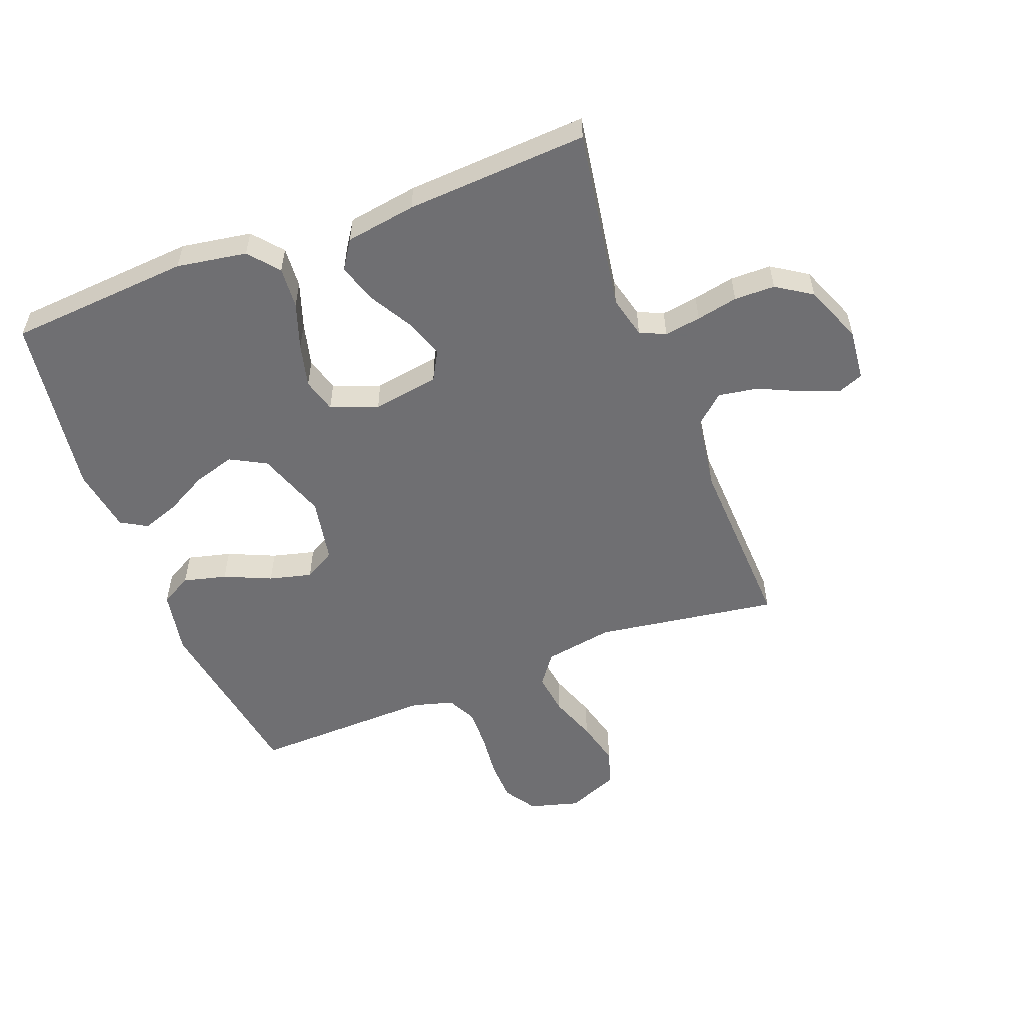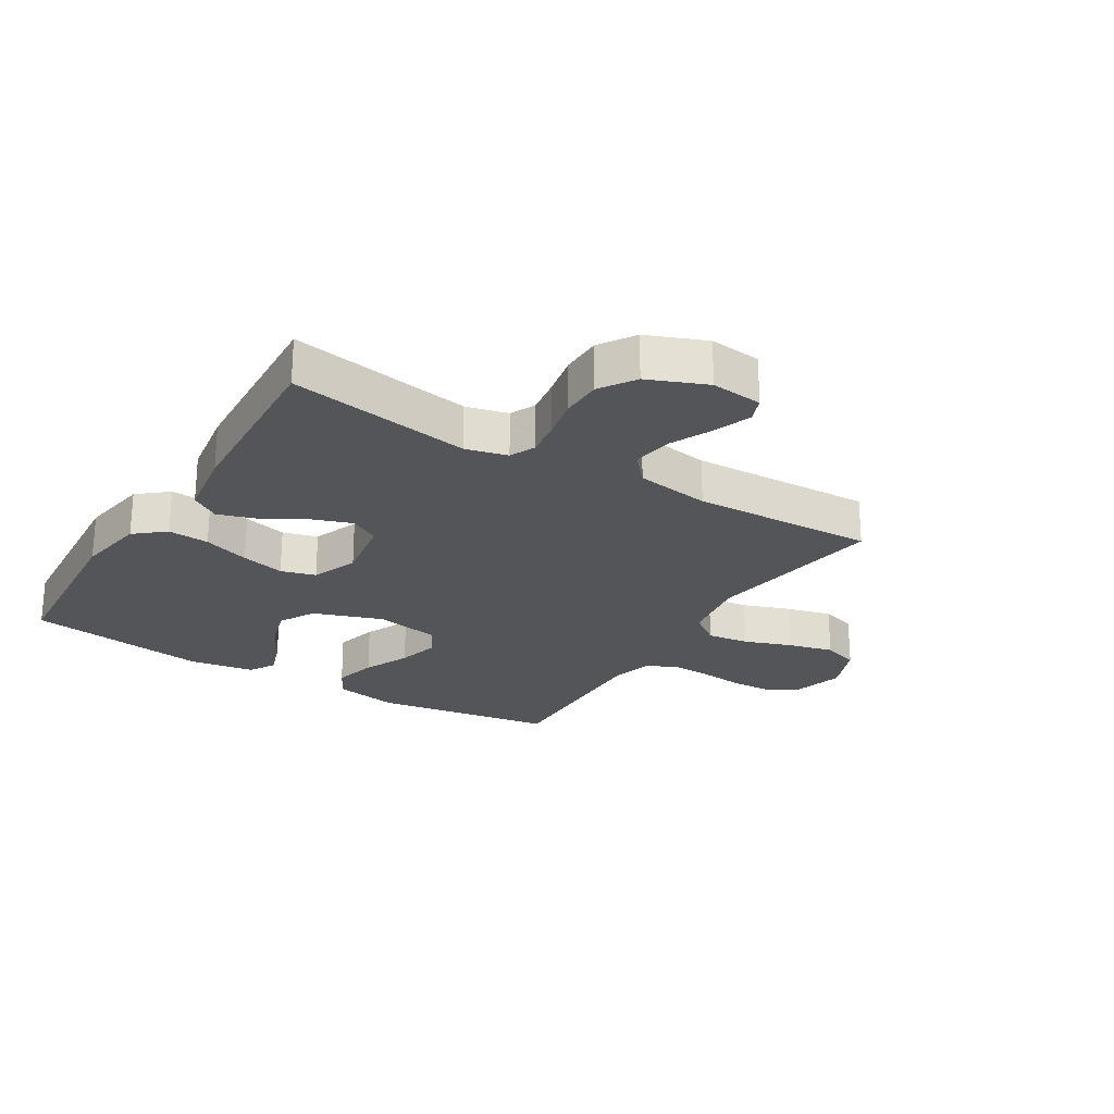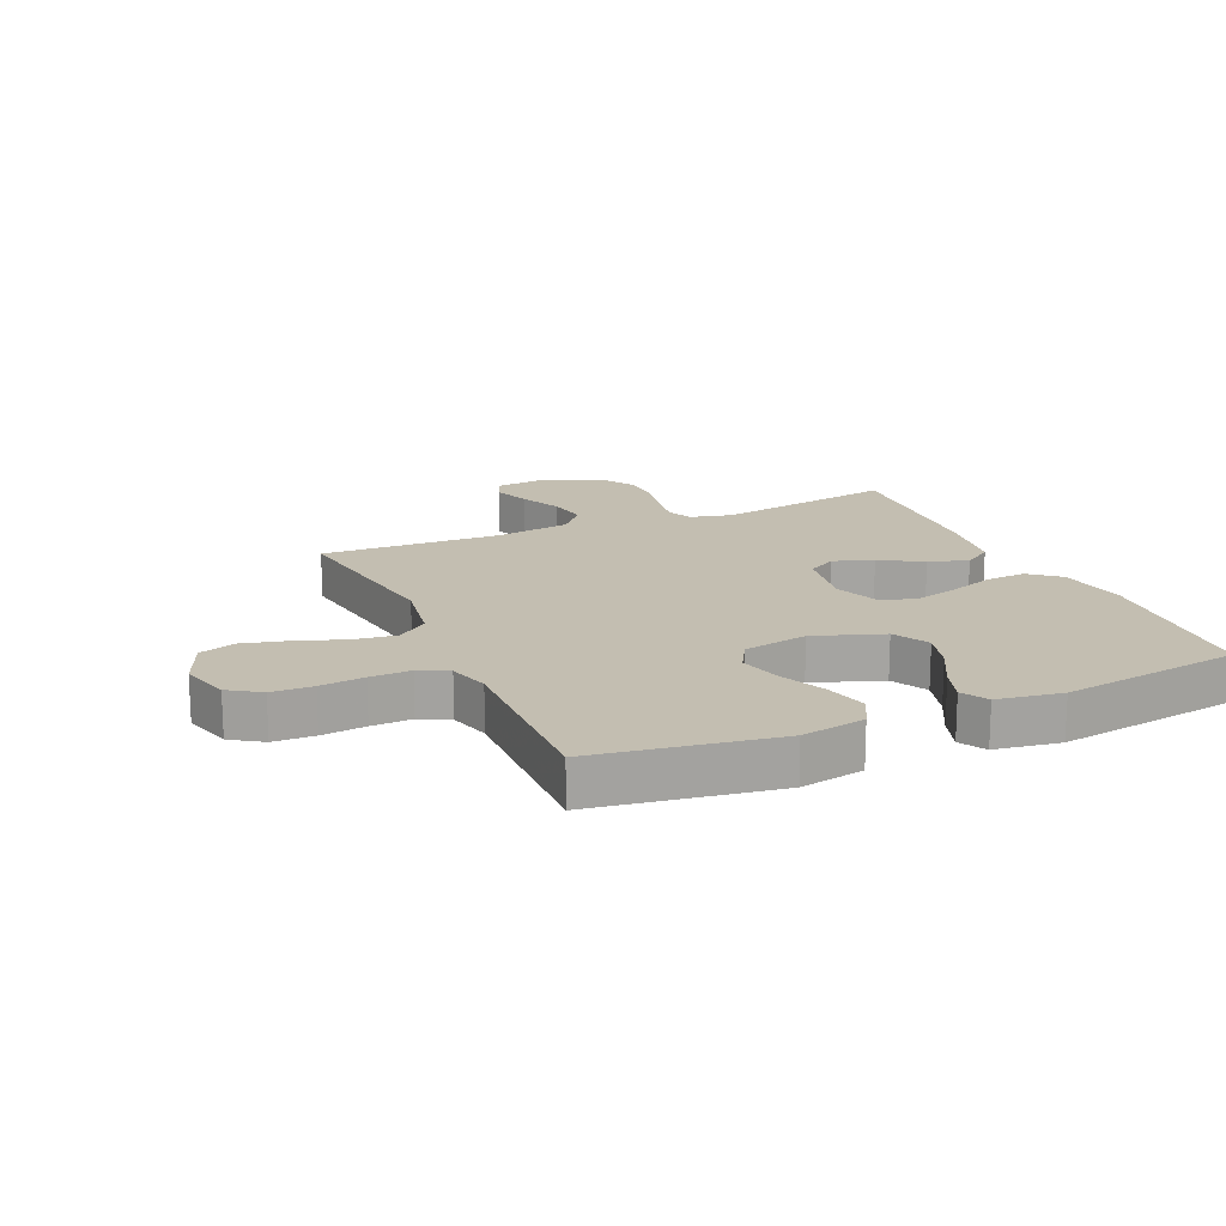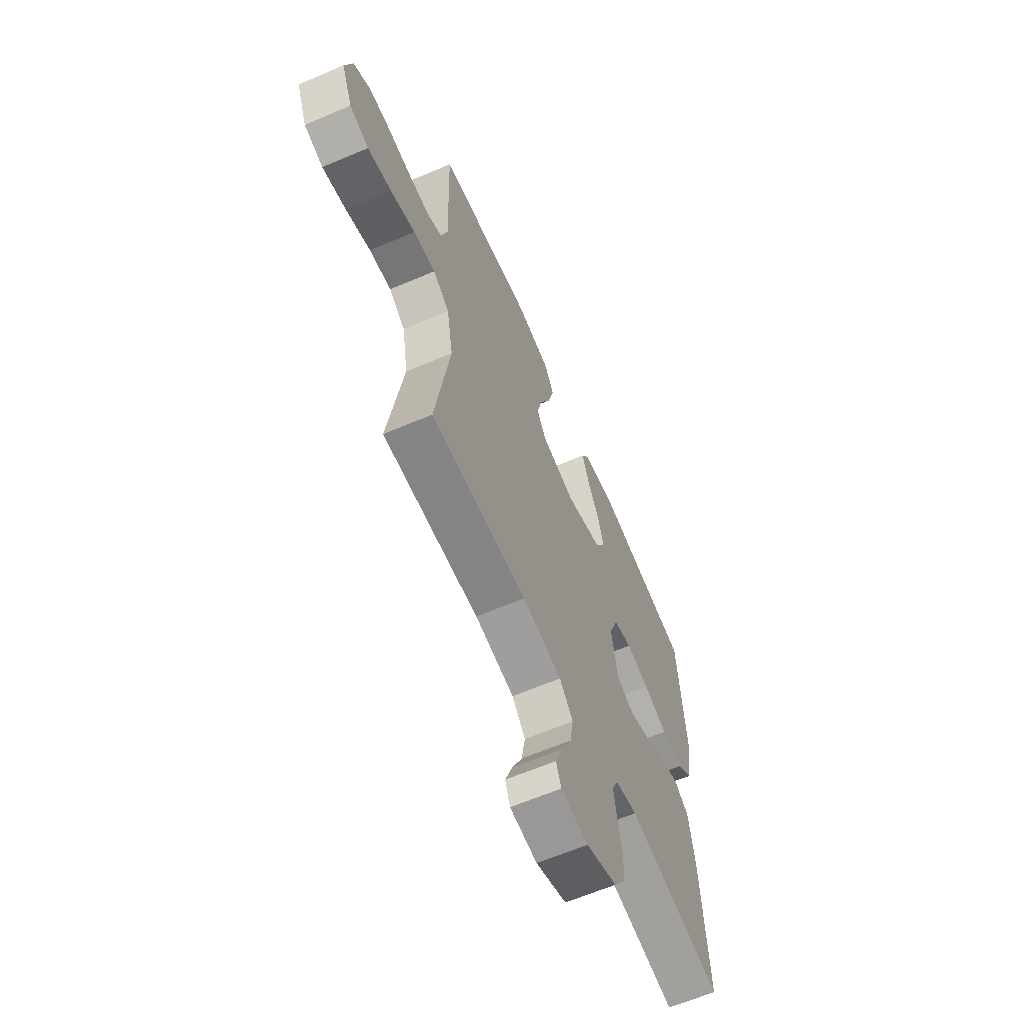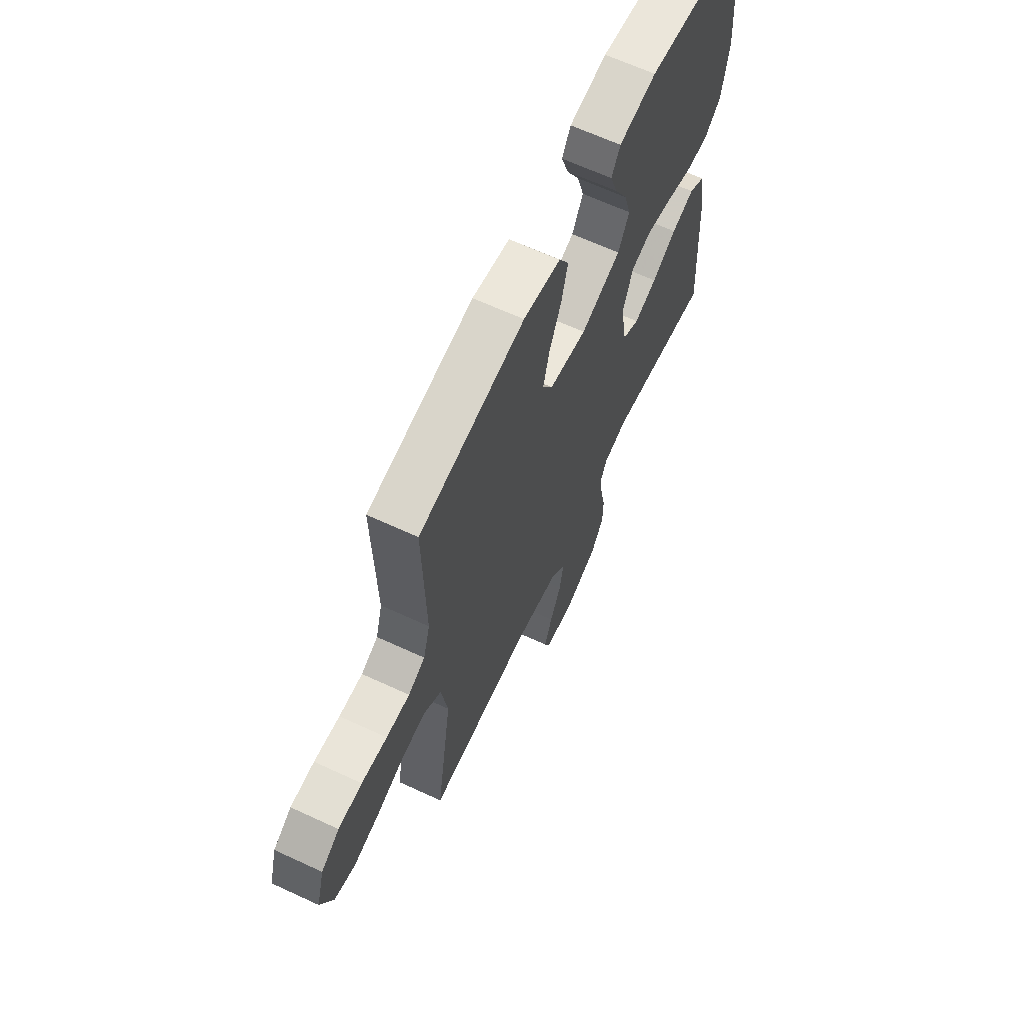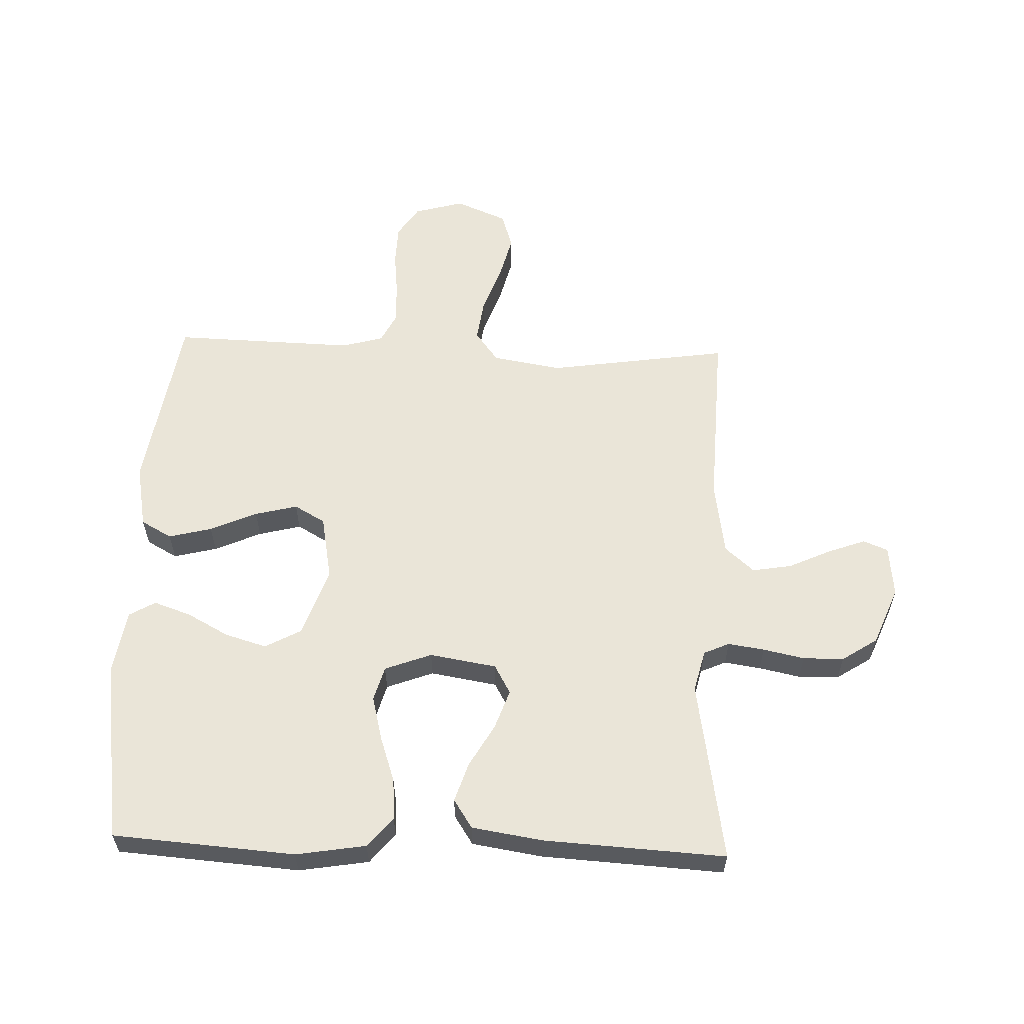
<metadata>
{"format":"obj","ext":"obj","renderer":"f3d","projection":"perspective","resolution":1024,"background":"white","views":[{"elev":-54.7,"azim":111.0,"up":"+Y"},{"elev":-24.2,"azim":148.4,"up":"+Y"},{"elev":17.2,"azim":-23.8,"up":"+Y"},{"elev":-63.5,"azim":-66.7,"up":"+Z"},{"elev":65.2,"azim":-65.0,"up":"+Z"},{"elev":58.8,"azim":92.1,"up":"+Y"}]}
</metadata>
<code>
v 0.5 0.07 0.5
v 0.522 0.07 0.2
v 0.503 0.07 0.085
v 0.454 0.07 0.044
v 0.386 0.07 0.049
v 0.31 0.07 0.075
v 0.238 0.07 0.093
v 0.181 0.07 0.077
v 0.152 0.07 0
v 0.17 0.07 -0.11
v 0.218 0.07 -0.137
v 0.283 0.07 -0.114
v 0.353 0.07 -0.074
v 0.418 0.07 -0.053
v 0.465 0.07 -0.084
v 0.483 0.07 -0.2
v 0.5 0.07 -0.5
v 0.2 0.07 -0.45
v 0.131 0.07 -0.467
v 0.112 0.07 -0.509
v 0.121 0.07 -0.569
v 0.135 0.07 -0.637
v 0.134 0.07 -0.704
v 0.096 0.07 -0.762
v 0 0.07 -0.801
v -0.085 0.07 -0.792
v -0.101 0.07 -0.751
v -0.078 0.07 -0.689
v -0.046 0.07 -0.62
v -0.035 0.07 -0.555
v -0.077 0.07 -0.507
v -0.2 0.07 -0.488
v -0.5 0.07 -0.5
v -0.455 0.07 -0.2
v -0.474 0.07 -0.086
v -0.525 0.07 -0.048
v -0.594 0.07 -0.057
v -0.672 0.07 -0.085
v -0.747 0.07 -0.104
v -0.807 0.07 -0.085
v -0.842 0.07 0
v -0.819 0.07 0.082
v -0.767 0.07 0.116
v -0.699 0.07 0.118
v -0.626 0.07 0.11
v -0.559 0.07 0.108
v -0.511 0.07 0.132
v -0.492 0.07 0.2
v -0.5 0.07 0.5
v -0.2 0.07 0.547
v -0.094 0.07 0.527
v -0.066 0.07 0.476
v -0.084 0.07 0.405
v -0.118 0.07 0.328
v -0.136 0.07 0.258
v -0.107 0.07 0.207
v 0 0.07 0.187
v 0.114 0.07 0.227
v 0.146 0.07 0.286
v 0.126 0.07 0.354
v 0.089 0.07 0.423
v 0.068 0.07 0.484
v 0.093 0.07 0.527
v 0.2 0.07 0.544
v 0.5 0 0.5
v 0.522 0 0.2
v 0.503 0 0.085
v 0.454 0 0.044
v 0.386 0 0.049
v 0.31 0 0.075
v 0.238 0 0.093
v 0.181 0 0.077
v 0.152 0 0
v 0.17 0 -0.11
v 0.218 0 -0.137
v 0.283 0 -0.114
v 0.353 0 -0.074
v 0.418 0 -0.053
v 0.465 0 -0.084
v 0.483 0 -0.2
v 0.5 0 -0.5
v 0.2 0 -0.45
v 0.131 0 -0.467
v 0.112 0 -0.509
v 0.121 0 -0.569
v 0.135 0 -0.637
v 0.134 0 -0.704
v 0.096 0 -0.762
v 0 0 -0.801
v -0.085 0 -0.792
v -0.101 0 -0.751
v -0.078 0 -0.689
v -0.046 0 -0.62
v -0.035 0 -0.555
v -0.077 0 -0.507
v -0.2 0 -0.488
v -0.5 0 -0.5
v -0.455 0 -0.2
v -0.474 0 -0.086
v -0.525 0 -0.048
v -0.594 0 -0.057
v -0.672 0 -0.085
v -0.747 0 -0.104
v -0.807 0 -0.085
v -0.842 0 0
v -0.819 0 0.082
v -0.767 0 0.116
v -0.699 0 0.118
v -0.626 0 0.11
v -0.559 0 0.108
v -0.511 0 0.132
v -0.492 0 0.2
v -0.5 0 0.5
v -0.2 0 0.547
v -0.094 0 0.527
v -0.066 0 0.476
v -0.084 0 0.405
v -0.118 0 0.328
v -0.136 0 0.258
v -0.107 0 0.207
v 0 0 0.187
v 0.114 0 0.227
v 0.146 0 0.286
v 0.126 0 0.354
v 0.089 0 0.423
v 0.068 0 0.484
v 0.093 0 0.527
v 0.2 0 0.544
f 4 5 6
f 3 4 6
f 2 3 6
f 1 2 6
f 64 1 6
f 63 64 6
f 62 63 6
f 61 62 6
f 60 61 6
f 59 60 6 7
f 58 59 7 8
f 57 58 8 9
f 56 57 9 10
f 52 53 54
f 51 52 54
f 50 51 54
f 49 50 54
f 48 49 54
f 47 48 54 55
f 46 47 55 56
f 43 44 45
f 42 43 45
f 41 42 45
f 40 41 45
f 39 40 45
f 38 39 45
f 37 38 45
f 36 37 45 46
f 46 56 10
f 36 46 10
f 35 36 10
f 32 33 34
f 35 10 11
f 34 35 11
f 32 34 11
f 31 32 11
f 27 28 29
f 26 27 29
f 25 26 29
f 24 25 29
f 23 24 29
f 22 23 29
f 21 22 29
f 20 21 29 30
f 31 11 12
f 30 31 12
f 20 30 12
f 19 20 12
f 16 17 18
f 16 18 19
f 15 16 19
f 14 15 19
f 13 14 19
f 12 13 19
f 70 69 68
f 70 68 67
f 70 67 66
f 70 66 65
f 70 65 128
f 70 128 127
f 70 127 126
f 70 126 125
f 70 125 124
f 71 70 124 123
f 72 71 123 122
f 73 72 122 121
f 74 73 121 120
f 118 117 116
f 118 116 115
f 118 115 114
f 118 114 113
f 118 113 112
f 119 118 112 111
f 120 119 111 110
f 109 108 107
f 109 107 106
f 109 106 105
f 109 105 104
f 109 104 103
f 109 103 102
f 109 102 101
f 110 109 101 100
f 74 120 110
f 74 110 100
f 74 100 99
f 98 97 96
f 75 74 99
f 75 99 98
f 75 98 96
f 75 96 95
f 93 92 91
f 93 91 90
f 93 90 89
f 93 89 88
f 93 88 87
f 93 87 86
f 93 86 85
f 94 93 85 84
f 76 75 95
f 76 95 94
f 76 94 84
f 76 84 83
f 82 81 80
f 83 82 80
f 83 80 79
f 83 79 78
f 83 78 77
f 83 77 76
f 1 65 66 2
f 2 66 67 3
f 3 67 68 4
f 4 68 69 5
f 5 69 70 6
f 6 70 71 7
f 7 71 72 8
f 8 72 73 9
f 9 73 74 10
f 10 74 75 11
f 11 75 76 12
f 12 76 77 13
f 13 77 78 14
f 14 78 79 15
f 15 79 80 16
f 16 80 81 17
f 17 81 82 18
f 18 82 83 19
f 19 83 84 20
f 20 84 85 21
f 21 85 86 22
f 22 86 87 23
f 23 87 88 24
f 24 88 89 25
f 25 89 90 26
f 26 90 91 27
f 27 91 92 28
f 28 92 93 29
f 29 93 94 30
f 30 94 95 31
f 31 95 96 32
f 32 96 97 33
f 33 97 98 34
f 34 98 99 35
f 35 99 100 36
f 36 100 101 37
f 37 101 102 38
f 38 102 103 39
f 39 103 104 40
f 40 104 105 41
f 41 105 106 42
f 42 106 107 43
f 43 107 108 44
f 44 108 109 45
f 45 109 110 46
f 46 110 111 47
f 47 111 112 48
f 48 112 113 49
f 49 113 114 50
f 50 114 115 51
f 51 115 116 52
f 52 116 117 53
f 53 117 118 54
f 54 118 119 55
f 55 119 120 56
f 56 120 121 57
f 57 121 122 58
f 58 122 123 59
f 59 123 124 60
f 60 124 125 61
f 61 125 126 62
f 62 126 127 63
f 63 127 128 64
f 64 128 65 1

</code>
